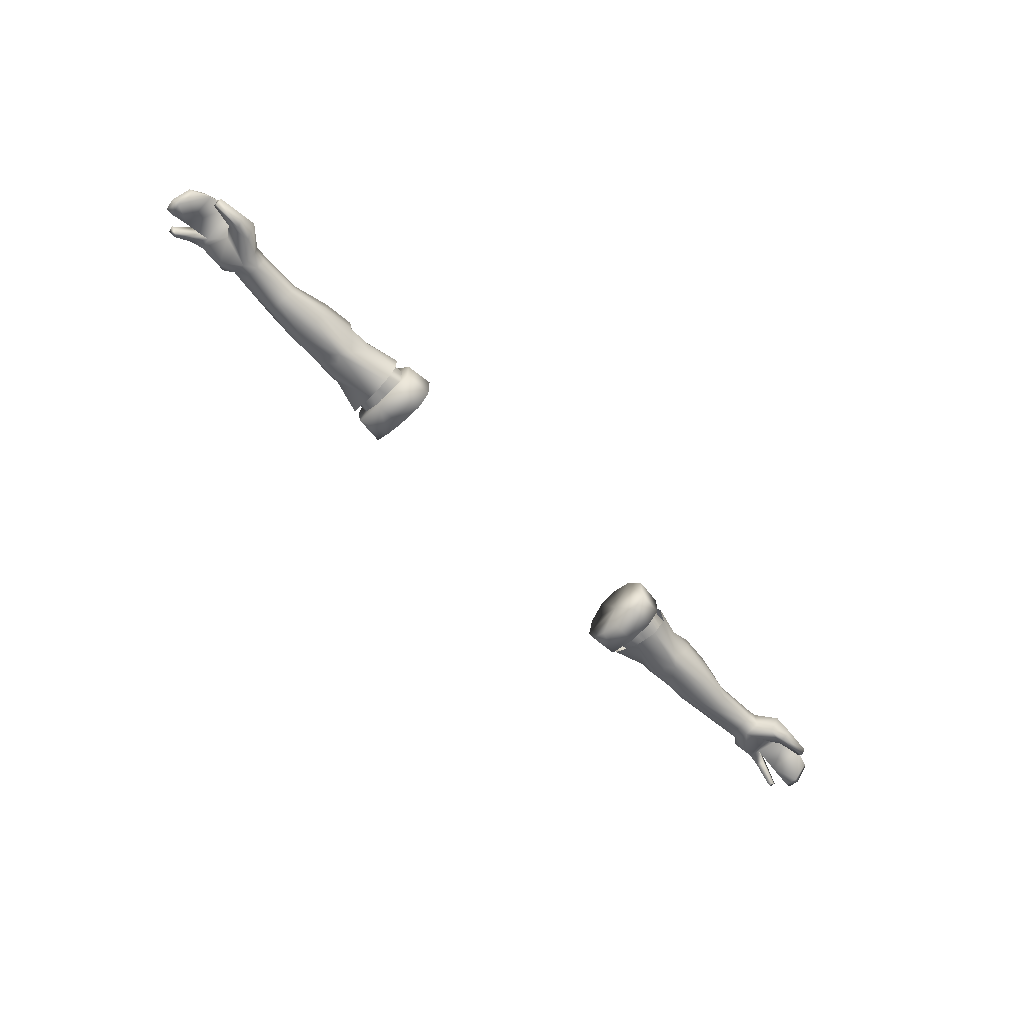
<metadata>
{"format":"obj","ext":"obj","renderer":"f3d","projection":"perspective","resolution":1024,"background":"white","views":[{"elev":-61.5,"azim":-46.7,"up":"+Y"}]}
</metadata>
<code>
g mesh00
v -69.97 37.79 0.8738
v -69.97 34.37 0.8738
v -67.8 35.27 0.7539
v -67.8 35.27 0.7539
v -67.8 37.43 0.7539
v -69.97 37.79 0.8738
v -67.8 38.79 -1.32
v -69.97 39.03 -1.087
v -67.8 38.81 -2.857
v -69.97 39.03 -3.113
v -67.8 37.43 -4.874
v -69.97 37.79 -4.754
v -67.8 34.99 -4.874
v -69.99 34.82 -4.498
v -67.8 35.27 0.7539
v -69.97 34.37 0.8738
v -67.8 34.3 -0.6828
v -69.93 33.64 -1.973
v -67.8 33.83 -2.04
v -69.99 34.82 -4.498
v -67.8 34.99 -4.874
f 1 2 3
f 4 5 6
f 6 5 7
f 6 7 8
f 8 7 9
f 8 9 10
f 10 9 11
f 10 11 12
f 12 11 13
f 12 13 14
f 15 16 17
f 17 16 18
f 17 18 19
f 19 18 20
f 19 20 21
v -36.35 40.82 -1.971
v -43.55 40.48 -2.307
v -45.65 41.09 0.0782
v -60.19 36.19 -6.196
v -59.94 38.16 -5.609
v -53.03 38.66 -5.854
v -43.55 40.48 -2.307
v -43.78 38.96 -4.111
v -47.47 39.41 -3.687
v -46.64 32.27 -1.365
v -53.83 32.25 -1.81
v -53.83 32.65 -3.932
v -60.5 34.57 0.1887
v -60.82 33.28 -2.474
v -53.83 32.65 -0.2029
v -53.83 32.25 -1.81
v -46.64 32.27 -1.365
v -47.49 37.58 1.924
v -46.4 34.44 1.361
v -42.69 35.18 1.86
v -37.39 31.66 1.24
v -37.47 33.74 3.64
v -45.23 33.22 0.05723
v -48.5 36.19 -6.434
v -44.2 33.94 -6.329
v -49.56 34.08 -5.909
v -45.02 32.66 -5.134
v -46.66 32.92 -4.444
v -45.47 32.88 -3.147
v -42.69 35.18 1.86
v -43.08 37.68 1.934
v -47.49 37.58 1.924
v -45.65 41.09 0.0782
v -47.75 40.29 1.672
v -53.69 36.65 1.695
v -53.36 39.64 1.329
v -60.32 38.47 0.06092
v -52.25 40.98 0.08982
v -59.98 39.98 -1.456
v -52.15 40.91 -2.572
v -59.98 39.96 -3.575
v -60.82 33.28 -2.474
v -53.83 32.65 -3.932
v -60.63 34.14 -4.914
v -53.83 33.78 -5.854
v -60.19 36.19 -6.196
v -53.52 36.26 -6.648
v -53.03 38.66 -5.854
v -49.25 36.3 -6.474
v -60.32 38.47 0.06092
v -60.4 36.36 0.5718
v -53.69 36.65 1.695
v -60.5 34.57 0.1887
v -53.86 34.17 1.386
v -53.83 32.65 -0.2029
v -37.04 31.49 -2.87
v -47.28 37.72 -5.909
v -50.56 33.41 -5.614
v -47.92 32.6 -3.019
v -43.55 40.48 -2.307
v -36.35 40.82 -1.971
v -43.78 38.96 -4.111
v -36.11 39.19 -6.098
v -42.68 36.92 -6.45
v -36.19 35.57 -8.296
v -42.68 33.85 -6.154
v -36.46 33.38 -7.941
v -37.04 31.49 -2.87
v -48.37 38.3 -5.604
v -47.44 38.23 -5.354
v -44.2 37.53 -6.129
v -42.68 36.92 -6.45
v -44.2 37.18 -6.594
v -42.68 33.85 -6.154
v -59.94 38.16 -5.609
v -59.98 39.96 -3.575
v -53.03 38.66 -5.854
v -52.15 40.91 -2.572
v -47.58 41.14 -2.079
v -52.25 40.98 0.08982
v -47.58 41.28 0.1147
v -53.36 39.64 1.329
v -47.75 40.29 1.672
v -53.69 36.65 1.695
v -43.08 37.68 1.934
v -37.12 37.67 3.472
v -45.65 41.09 0.0782
v -36.61 39.74 1.332
v -36.35 40.82 -1.971
v -53.52 36.26 -6.648
v -53.83 33.78 -5.854
v -47.58 41.14 -2.079
v -47.58 41.28 0.1147
v -45.65 41.09 0.0782
f 22 23 24
f 25 26 27
f 28 29 30
f 31 32 33
f 34 35 36
f 36 35 37
f 36 37 38
f 39 40 41
f 42 43 44
f 45 46 47
f 47 46 48
f 47 48 49
f 49 48 50
f 51 52 53
f 53 52 54
f 53 54 55
f 56 57 58
f 58 57 59
f 58 59 60
f 60 59 61
f 60 61 62
f 32 63 64
f 64 63 65
f 64 65 66
f 66 65 67
f 66 67 68
f 68 67 69
f 68 69 70
f 71 72 73
f 73 72 74
f 73 74 75
f 75 74 76
f 75 76 44
f 44 76 38
f 44 38 42
f 42 38 77
f 78 45 70
f 70 45 47
f 70 47 79
f 79 47 49
f 79 49 80
f 80 49 50
f 81 82 83
f 83 82 84
f 83 84 85
f 85 84 86
f 85 86 87
f 87 86 88
f 87 88 89
f 90 30 91
f 91 30 29
f 91 29 92
f 92 29 93
f 92 93 94
f 94 93 95
f 96 97 98
f 98 97 99
f 98 99 100
f 100 99 101
f 100 101 102
f 102 101 103
f 102 103 104
f 104 103 105
f 104 105 39
f 39 105 75
f 39 75 40
f 40 75 44
f 40 44 41
f 41 44 43
f 41 43 106
f 106 43 107
f 106 107 108
f 108 107 109
f 108 109 110
f 111 70 112
f 112 70 79
f 112 79 33
f 33 79 80
f 33 80 31
f 31 80 50
f 31 50 89
f 89 50 48
f 89 48 95
f 95 48 46
f 95 46 94
f 94 46 45
f 94 45 92
f 92 45 78
f 92 78 91
f 91 78 70
f 91 70 90
f 90 70 69
f 90 69 30
f 30 69 113
f 30 113 28
f 28 113 114
f 28 114 115
v -60.19 36.19 -6.196
v -67.8 34.99 -4.874
v -67.8 37.43 -4.874
v -47.75 40.29 1.672
v -45.65 41.09 0.0782
v -47.58 41.28 0.1147
v -60.63 34.14 -4.914
v -60.82 33.28 -2.474
v -67.8 33.83 -2.04
v -67.8 33.83 -2.04
v -60.82 33.28 -2.474
v -67.8 34.3 -0.6828
v -60.5 34.57 0.1887
v -67.8 35.27 0.7539
v -60.4 36.36 0.5718
v -67.8 37.43 0.7539
v -60.32 38.47 0.06092
v -59.98 39.98 -1.456
v -67.8 38.79 -1.32
v -59.98 39.96 -3.575
v -67.8 38.81 -2.857
v -59.94 38.16 -5.609
v -67.8 37.43 -4.874
f 116 117 118
f 119 120 121
f 116 122 117
f 117 122 123
f 117 123 124
f 125 126 127
f 127 126 128
f 127 128 129
f 129 128 130
f 129 130 131
f 130 132 131
f 131 132 133
f 131 133 134
f 134 133 135
f 134 135 136
f 136 135 137
f 136 137 138
f 138 137 116
v 67.8 35.27 0.7539
v 69.97 34.37 0.8738
v 69.97 37.79 0.8738
v 69.99 34.82 -4.498
v 67.8 34.99 -4.874
v 69.97 37.79 -4.754
v 67.8 37.43 -4.874
v 69.97 39.03 -3.113
v 67.8 38.81 -2.857
v 69.97 39.03 -1.087
v 67.8 38.79 -1.32
v 69.97 37.79 0.8738
v 67.8 37.43 0.7539
v 67.8 35.27 0.7539
v 67.8 34.99 -4.874
v 69.99 34.82 -4.498
v 67.8 33.83 -2.04
v 69.93 33.64 -1.973
v 67.8 34.3 -0.6828
v 69.97 34.37 0.8738
v 67.8 35.27 0.7539
f 139 140 141
f 142 143 144
f 144 143 145
f 144 145 146
f 146 145 147
f 146 147 148
f 148 147 149
f 148 149 150
f 150 149 151
f 150 151 152
f 153 154 155
f 155 154 156
f 155 156 157
f 157 156 158
f 157 158 159
v 45.02 32.66 -5.134
v 46.66 32.92 -4.444
v 45.47 32.88 -3.147
v 47.49 37.58 1.924
v 42.69 35.18 1.86
v 46.4 34.44 1.361
v 46.64 32.27 -1.365
v 37.39 31.66 1.24
v 37.04 31.49 -2.87
v 47.92 32.6 -3.019
v 42.68 36.92 -6.45
v 44.2 37.18 -6.594
v 42.68 33.85 -6.154
v 53.03 38.66 -5.854
v 59.94 38.16 -5.609
v 60.19 36.19 -6.196
v 47.47 39.41 -3.687
v 43.78 38.96 -4.111
v 43.55 40.48 -2.307
v 53.83 32.65 -3.932
v 53.83 32.25 -1.81
v 46.64 32.27 -1.365
v 46.64 32.27 -1.365
v 53.83 32.25 -1.81
v 53.83 32.65 -0.2029
v 60.82 33.28 -2.474
v 60.5 34.57 0.1887
v 45.23 33.22 0.05723
v 37.47 33.74 3.64
v 49.56 34.08 -5.909
v 44.2 33.94 -6.329
v 48.5 36.19 -6.434
v 42.69 35.18 1.86
v 47.49 37.58 1.924
v 43.08 37.68 1.934
v 47.75 40.29 1.672
v 45.65 41.09 0.0782
v 59.98 39.96 -3.575
v 52.15 40.91 -2.572
v 59.98 39.98 -1.456
v 52.25 40.98 0.08982
v 60.32 38.47 0.06092
v 53.36 39.64 1.329
v 53.69 36.65 1.695
v 49.25 36.3 -6.474
v 53.03 38.66 -5.854
v 53.52 36.26 -6.648
v 60.19 36.19 -6.196
v 53.83 33.78 -5.854
v 60.63 34.14 -4.914
v 53.83 32.65 -3.932
v 60.82 33.28 -2.474
v 53.83 32.65 -0.2029
v 53.86 34.17 1.386
v 60.5 34.57 0.1887
v 60.4 36.36 0.5718
v 60.32 38.47 0.06092
v 50.56 33.41 -5.614
v 49.25 36.3 -6.474
v 47.28 37.72 -5.909
v 37.04 31.49 -2.87
v 36.46 33.38 -7.941
v 42.68 33.85 -6.154
v 36.19 35.57 -8.296
v 42.68 36.92 -6.45
v 36.11 39.19 -6.098
v 43.78 38.96 -4.111
v 36.35 40.82 -1.971
v 43.55 40.48 -2.307
v 45.65 41.09 0.0782
v 44.2 37.53 -6.129
v 47.44 38.23 -5.354
v 48.37 38.3 -5.604
v 36.35 40.82 -1.971
v 36.61 39.74 1.332
v 45.65 41.09 0.0782
v 37.12 37.67 3.472
v 43.08 37.68 1.934
v 37.47 33.74 3.64
v 42.69 35.18 1.86
v 45.23 33.22 0.05723
v 46.4 34.44 1.361
v 53.86 34.17 1.386
v 47.49 37.58 1.924
v 53.69 36.65 1.695
v 47.75 40.29 1.672
v 53.36 39.64 1.329
v 47.58 41.28 0.1147
v 52.25 40.98 0.08982
v 47.58 41.14 -2.079
v 52.15 40.91 -2.572
v 53.03 38.66 -5.854
v 59.98 39.96 -3.575
v 59.94 38.16 -5.609
v 45.65 41.09 0.0782
v 47.58 41.28 0.1147
v 47.58 41.14 -2.079
v 53.03 38.66 -5.854
v 37.04 31.49 -2.87
v 53.83 33.78 -5.854
v 53.52 36.26 -6.648
f 160 161 162
f 163 164 165
f 166 167 168
f 161 169 162
f 170 171 172
f 173 174 175
f 176 177 178
f 179 180 181
f 182 183 184
f 184 183 185
f 184 185 186
f 187 188 167
f 161 160 189
f 189 160 190
f 189 190 191
f 192 193 194
f 194 193 195
f 194 195 196
f 197 198 199
f 199 198 200
f 199 200 201
f 201 200 202
f 201 202 203
f 204 205 206
f 206 205 207
f 206 207 208
f 208 207 209
f 208 209 210
f 210 209 211
f 210 211 180
f 167 166 187
f 187 166 212
f 187 212 213
f 213 212 214
f 213 214 203
f 203 214 215
f 203 215 216
f 169 161 217
f 217 161 189
f 217 189 218
f 218 189 191
f 218 191 219
f 220 221 222
f 222 221 223
f 222 223 224
f 224 223 225
f 224 225 226
f 226 225 227
f 226 227 228
f 228 227 229
f 171 170 230
f 230 170 177
f 230 177 231
f 231 177 176
f 231 176 232
f 233 234 235
f 235 234 236
f 235 236 237
f 237 236 238
f 237 238 239
f 239 238 240
f 239 240 241
f 241 240 242
f 241 242 243
f 243 242 244
f 243 244 245
f 245 244 246
f 245 246 247
f 247 246 248
f 247 248 249
f 249 248 250
f 249 250 251
f 251 250 252
f 251 252 253
f 254 255 178
f 178 255 256
f 178 256 176
f 176 256 257
f 176 257 232
f 232 257 218
f 232 218 231
f 231 218 219
f 231 219 230
f 230 219 191
f 230 191 171
f 171 191 190
f 171 190 172
f 172 190 160
f 172 160 258
f 258 160 162
f 258 162 181
f 181 162 169
f 181 169 179
f 179 169 217
f 179 217 259
f 259 217 218
f 259 218 260
v 59.94 38.16 -5.609
v 67.8 37.43 -4.874
v 60.19 36.19 -6.196
v 47.58 41.28 0.1147
v 45.65 41.09 0.0782
v 47.75 40.29 1.672
v 67.8 33.83 -2.04
v 60.82 33.28 -2.474
v 67.8 34.99 -4.874
v 60.63 34.14 -4.914
v 67.8 37.43 -4.874
v 67.8 37.43 0.7539
v 60.4 36.36 0.5718
v 67.8 35.27 0.7539
v 60.5 34.57 0.1887
v 67.8 34.3 -0.6828
v 60.82 33.28 -2.474
v 67.8 33.83 -2.04
v 67.8 38.81 -2.857
v 59.98 39.96 -3.575
v 67.8 38.79 -1.32
v 59.98 39.98 -1.456
v 60.32 38.47 0.06092
f 261 262 263
f 264 265 266
f 267 268 269
f 268 270 269
f 269 270 263
f 269 263 271
f 272 273 274
f 274 273 275
f 274 275 276
f 276 275 277
f 276 277 278
f 262 261 279
f 279 261 280
f 279 280 281
f 281 280 282
f 281 282 272
f 272 282 283
f 272 283 273
v -76.65 36.84 -6.047
v -71.52 35.61 -5.995
v -73.06 34.01 -4.715
v -75.79 35.88 3.115
v -81.06 33 2.723
v -81.11 33.96 3.441
v -80.98 32.35 3.402
v -78.47 40.81 -2.146
v -69.97 39.03 -1.087
v -69.97 39.03 -3.113
v -76.97 38.87 -6.337
v -83.56 33.46 -5.681
v -83.28 33.05 -6.517
v -82.56 32.24 -5.329
v -82.11 32.06 -6.228
v -85.48 33.02 -1.611
v -84.76 34.5 1.588
v -85.71 35.19 1.015
v -85.48 33.02 -1.611
v -84.85 32.87 -3.731
v -81.71 35.51 -4.216
v -82.56 32.24 -5.329
v -82.11 32.06 -6.228
v -79.42 36.08 -4.869
v -78.98 35.9 -6.228
v -77.1 37.02 -4.129
v -76.65 36.84 -6.047
v -76.01 36.73 2.901
v -75.11 35.82 -0.9633
v -78.44 37.57 2.688
v -78.98 35.9 -6.228
v -80.14 36.9 -6.517
v -77.72 39.84 -4.481
v -80.89 37.86 -5.221
v -77.1 37.02 -4.129
v -77.72 39.84 -4.481
v -79.42 36.08 -4.869
v -82.56 32.24 -5.329
v -72.69 33.4 2.345
v -75.95 34.68 4.539
v -75.51 32.77 2.974
v -81.03 33.44 4.368
v -80.98 32.35 3.402
v -86.26 33.62 -3.962
v -82.79 36.92 -4.48
v -84.85 32.87 -3.731
v -81.71 35.51 -4.216
v -76.01 36.73 2.901
v -75.79 35.88 3.115
v -73.43 37.22 3.943
v -83.13 37.69 1.574
v -84.76 34.5 1.588
v -74.49 38.45 3.127
v -77.77 39.69 2.311
v -78.44 37.57 2.688
v -82.07 36.26 2.296
v -82.11 32.06 -6.228
v -83.1 38.18 -2.133
v -86.68 33.74 -2.014
v -76.71 33.85 1.589
v -69.93 33.64 -1.973
v -73.06 34.01 -4.715
v -69.99 34.82 -4.498
v -84.76 34.5 1.588
v -82.07 36.26 2.296
v -69.97 37.79 -4.754
v -69.99 34.82 -4.498
v -75.51 32.77 2.974
v -72.69 33.4 2.345
v -69.97 34.37 0.8738
v -81.11 33.96 3.441
v -69.97 34.37 0.8738
v -69.97 37.79 0.8738
v -84.85 32.87 -3.731
f 284 285 286
f 287 288 289
f 288 290 289
f 291 292 293
f 285 284 294
f 295 296 297
f 297 296 298
f 299 300 301
f 302 303 304
f 305 306 307
f 307 306 308
f 307 308 309
f 309 308 310
f 287 311 312
f 312 311 313
f 284 314 294
f 294 314 315
f 294 315 316
f 316 315 317
f 318 319 320
f 320 319 317
f 320 317 321
f 322 323 324
f 324 323 325
f 324 325 326
f 327 328 329
f 329 328 330
f 331 332 333
f 334 301 335
f 333 336 331
f 331 336 337
f 331 337 338
f 338 337 334
f 338 334 339
f 339 334 335
f 314 340 315
f 315 340 296
f 315 296 317
f 317 296 295
f 317 295 321
f 318 330 316
f 316 330 328
f 316 328 341
f 341 328 327
f 341 327 342
f 288 287 343
f 343 287 312
f 343 312 344
f 344 312 345
f 344 345 346
f 347 302 348
f 348 302 304
f 348 304 313
f 313 304 309
f 313 309 312
f 312 309 310
f 312 310 345
f 341 291 316
f 316 291 293
f 316 293 294
f 294 293 349
f 294 349 285
f 285 349 350
f 285 350 286
f 290 288 351
f 351 288 343
f 351 343 352
f 352 343 344
f 352 344 353
f 322 333 323
f 323 333 332
f 323 332 325
f 325 332 354
f 325 354 326
f 322 355 333
f 333 355 356
f 333 356 336
f 336 356 292
f 336 292 337
f 337 292 291
f 337 291 334
f 334 291 341
f 334 341 301
f 301 341 342
f 301 342 299
f 299 342 327
f 299 327 357
v 78.98 35.9 -6.228
v 77.1 37.02 -4.129
v 76.65 36.84 -6.047
v 80.14 36.9 -6.517
v 77.72 39.84 -4.481
v 80.89 37.86 -5.221
v 83.13 37.69 1.574
v 82.07 36.26 2.296
v 84.76 34.5 1.588
v 75.11 35.82 -0.9633
v 69.97 39.03 -3.113
v 69.97 39.03 -1.087
v 78.47 40.81 -2.146
v 69.93 33.64 -1.973
v 69.99 34.82 -4.498
v 73.06 34.01 -4.715
v 69.97 34.37 0.8738
v 72.69 33.4 2.345
v 76.97 38.87 -6.337
v 76.65 36.84 -6.047
v 71.52 35.61 -5.995
v 73.06 34.01 -4.715
v 80.98 32.35 3.402
v 81.06 33 2.723
v 81.11 33.96 3.441
v 75.79 35.88 3.115
v 82.56 32.24 -5.329
v 82.11 32.06 -6.228
v 83.56 33.46 -5.681
v 83.28 33.05 -6.517
v 85.71 35.19 1.015
v 84.76 34.5 1.588
v 85.48 33.02 -1.611
v 81.71 35.51 -4.216
v 84.85 32.87 -3.731
v 85.48 33.02 -1.611
v 79.42 36.08 -4.869
v 82.11 32.06 -6.228
v 82.56 32.24 -5.329
v 78.98 35.9 -6.228
v 82.56 32.24 -5.329
v 79.42 36.08 -4.869
v 77.72 39.84 -4.481
v 77.1 37.02 -4.129
v 80.98 32.35 3.402
v 81.03 33.44 4.368
v 75.51 32.77 2.974
v 75.95 34.68 4.539
v 72.69 33.4 2.345
v 86.26 33.62 -3.962
v 84.85 32.87 -3.731
v 82.79 36.92 -4.48
v 81.71 35.51 -4.216
v 73.43 37.22 3.943
v 75.79 35.88 3.115
v 76.01 36.73 2.901
v 78.44 37.57 2.688
v 77.77 39.69 2.311
v 74.49 38.45 3.127
v 82.11 32.06 -6.228
v 86.68 33.74 -2.014
v 83.1 38.18 -2.133
v 78.44 37.57 2.688
v 82.07 36.26 2.296
v 84.76 34.5 1.588
v 75.51 32.77 2.974
v 76.71 33.85 1.589
v 69.99 34.82 -4.498
v 69.97 37.79 -4.754
v 76.01 36.73 2.901
v 81.11 33.96 3.441
v 84.85 32.87 -3.731
v 69.97 37.79 0.8738
v 69.97 34.37 0.8738
f 358 359 360
f 361 362 363
f 364 365 366
f 359 367 360
f 368 369 370
f 371 372 373
f 374 371 375
f 376 377 378
f 378 377 379
f 380 381 382
f 382 381 383
f 384 385 386
f 386 385 387
f 388 389 390
f 391 392 393
f 359 358 394
f 394 358 395
f 394 395 396
f 362 361 376
f 376 361 397
f 376 397 377
f 398 363 399
f 399 363 400
f 399 400 401
f 402 403 404
f 404 403 405
f 404 405 406
f 407 408 409
f 409 408 410
f 411 412 413
f 366 388 364
f 365 364 414
f 414 364 415
f 414 415 413
f 413 415 416
f 413 416 411
f 398 386 363
f 363 386 387
f 363 387 361
f 361 387 417
f 361 417 397
f 418 407 419
f 419 407 409
f 419 409 362
f 362 409 410
f 362 410 401
f 367 359 420
f 420 359 391
f 420 391 421
f 421 391 393
f 421 393 422
f 423 375 424
f 424 375 371
f 424 371 367
f 367 371 373
f 367 373 360
f 379 425 378
f 378 425 426
f 378 426 376
f 376 426 368
f 376 368 362
f 362 368 370
f 362 370 419
f 380 423 381
f 381 423 424
f 381 424 383
f 383 424 367
f 383 367 427
f 427 367 420
f 402 428 403
f 403 428 412
f 403 412 405
f 405 412 411
f 405 411 406
f 429 407 390
f 390 407 418
f 390 418 388
f 388 418 419
f 388 419 364
f 364 419 370
f 364 370 415
f 415 370 369
f 415 369 416
f 416 369 430
f 416 430 411
f 411 430 431
f 411 431 406
v -30.72 32.83 -2.46
v -40.68 32.9 -1.899
v -30.9 31.95 -4.997
v -39.6 34.25 -5.901
v -40.04 39.79 -1.007
v -40.37 39.28 0.8593
v -30.9 39.43 -0.58
v -30.9 37.25 3.114
v -40.37 39.28 0.8593
v -40.6 37.67 1.985
v -30.9 37.25 3.114
v -41.06 34.87 1.41
v -30.9 33.69 3.114
v -40.59 33.39 0.6171
v -30.9 32.79 -0.393
v -40.68 32.9 -1.899
v -30.72 32.83 -2.46
f 432 433 434
f 434 433 435
f 436 437 438
f 438 437 439
f 440 441 442
f 442 441 443
f 442 443 444
f 444 443 445
f 444 445 446
f 446 445 447
f 446 447 448
v -39.47 37.49 -5.901
v -30.9 36.93 -6.594
v -39.41 35.45 -6.581
v -30.72 40.23 -2.158
v -40.04 39.79 -1.007
v -30.9 39.43 -0.58
v -39.47 39.18 -2.985
v -30.9 31.95 -4.997
v -39.6 34.25 -5.901
v -30.9 32.75 -6.594
v -30.9 34.53 -7.55
v -30.9 39.34 -3.977
f 449 450 451
f 452 453 454
f 450 449 455
f 456 457 458
f 458 457 451
f 458 451 459
f 459 451 450
f 453 452 455
f 455 452 460
f 455 460 450
v 40.37 39.28 0.8593
v 30.9 39.43 -0.58
v 30.9 37.25 3.114
v 30.72 32.83 -2.46
v 30.9 31.95 -4.997
v 40.68 32.9 -1.899
v 39.6 34.25 -5.901
v 30.9 39.43 -0.58
v 40.37 39.28 0.8593
v 40.04 39.79 -1.007
v 30.72 32.83 -2.46
v 40.68 32.9 -1.899
v 30.9 32.79 -0.393
v 40.59 33.39 0.6171
v 30.9 33.69 3.114
v 41.06 34.87 1.41
v 30.9 37.25 3.114
v 40.6 37.67 1.985
v 40.37 39.28 0.8593
f 461 462 463
f 464 465 466
f 466 465 467
f 468 469 470
f 471 472 473
f 473 472 474
f 473 474 475
f 475 474 476
f 475 476 477
f 477 476 478
f 477 478 479
v 39.41 35.45 -6.581
v 30.9 34.53 -7.55
v 30.9 36.93 -6.594
v 39.47 39.18 -2.985
v 39.47 37.49 -5.901
v 30.9 32.75 -6.594
v 39.6 34.25 -5.901
v 30.9 31.95 -4.997
v 30.9 39.34 -3.977
v 30.72 40.23 -2.158
v 40.04 39.79 -1.007
v 30.9 39.43 -0.58
f 480 481 482
f 483 484 482
f 482 484 480
f 481 480 485
f 485 480 486
f 485 486 487
f 482 488 483
f 483 488 489
f 483 489 490
f 490 489 491
v 29.86 37.85 4.707
v 34.95 41.69 0.9044
v 29.86 41.28 1.775
v 29.86 36.02 -2.058
v 29.86 29.91 -2.489
v 29.86 30.31 2.394
v 29.86 32.85 4.707
v 29.86 36.02 -2.058
v 29.86 37.83 -8.374
v 29.86 36.02 -2.058
v 29.86 41.37 -5.475
v 34.94 35.94 -1.659
v 34.96 31.4 1.646
v 34.99 30.53 -2.816
v 35.03 37.94 -7.792
v 35.03 41.38 -4.722
v 34.94 35.94 -1.659
v 34.94 35.94 -1.659
v 34.92 33.6 4.254
v 34.92 37.56 4.254
v 34.94 35.94 -1.659
v 29.86 29.91 -2.489
v 29.86 30.51 -5.609
v 34.99 30.53 -2.816
v 35.03 31.44 -7.792
v 34.94 35.94 -1.659
v 34.94 35.94 -1.659
v 29.86 36.02 -2.058
v 29.86 34.23 -9.284
v 29.86 36.02 -2.058
v 35.03 35.3 -8.702
v 29.86 31.7 -8.374
v 29.86 36.02 -2.058
v 34.94 35.94 -1.659
v 29.86 42.26 -2.118
v 29.86 36.02 -2.058
v 34.94 35.94 -1.659
v 29.86 36.02 -2.058
v 29.86 36.02 -2.058
f 492 493 494
f 495 496 497
f 497 498 499
f 500 501 502
f 503 504 505
f 506 507 508
f 509 510 504
f 511 510 512
f 513 514 515
f 515 514 516
f 515 516 517
f 518 516 506
f 498 492 519
f 520 521 500
f 500 522 520
f 520 522 523
f 520 523 524
f 525 507 493
f 493 507 526
f 493 526 494
f 494 526 527
f 494 527 492
f 528 493 511
f 511 493 492
f 511 492 510
f 510 492 498
f 510 498 504
f 504 498 497
f 504 497 505
f 505 497 496
f 513 529 514
f 514 529 523
f 514 523 516
f 516 523 522
f 516 522 506
f 506 522 500
f 506 500 507
f 507 500 502
f 507 502 526
f 526 502 530
v -29.86 30.51 -5.609
v -29.86 36.02 -2.058
v -29.86 29.91 -2.489
v -29.86 30.31 2.394
v -34.99 30.53 -2.816
v -29.86 29.91 -2.489
v -29.86 41.28 1.775
v -34.95 41.69 0.9044
v -29.86 37.85 4.707
v -29.86 31.7 -8.374
v -29.86 34.23 -9.284
v -29.86 36.02 -2.058
v -29.86 36.02 -2.058
v -29.86 36.02 -2.058
v -29.86 32.85 4.707
v -29.86 41.37 -5.475
v -29.86 36.02 -2.058
v -29.86 37.83 -8.374
v -34.96 31.4 1.646
v -34.94 35.94 -1.659
v -34.94 35.94 -1.659
v -35.03 31.44 -7.792
v -34.99 30.53 -2.816
v -34.94 35.94 -1.659
v -35.03 41.38 -4.722
v -35.03 37.94 -7.792
v -34.92 33.6 4.254
v -34.94 35.94 -1.659
v -34.94 35.94 -1.659
v -34.92 37.56 4.254
v -29.86 36.02 -2.058
v -29.86 36.02 -2.058
v -29.86 42.26 -2.118
v -34.94 35.94 -1.659
v -34.94 35.94 -1.659
v -35.03 35.3 -8.702
v -29.86 36.02 -2.058
v -29.86 36.02 -2.058
v -34.94 35.94 -1.659
f 531 532 533
f 534 535 536
f 537 538 539
f 540 541 542
f 532 531 540
f 534 536 543
f 544 545 534
f 546 547 548
f 535 549 550
f 551 552 553
f 554 555 556
f 549 557 558
f 559 557 560
f 561 539 545
f 539 562 537
f 537 562 563
f 537 563 538
f 538 563 555
f 538 555 564
f 552 565 566
f 566 565 556
f 566 556 548
f 548 556 555
f 548 555 546
f 546 555 563
f 546 563 567
f 533 553 531
f 531 553 552
f 531 552 540
f 540 552 566
f 540 566 541
f 541 566 548
f 541 548 568
f 535 534 549
f 549 534 545
f 549 545 557
f 557 545 539
f 557 539 560
f 560 539 538
f 560 538 569

</code>
